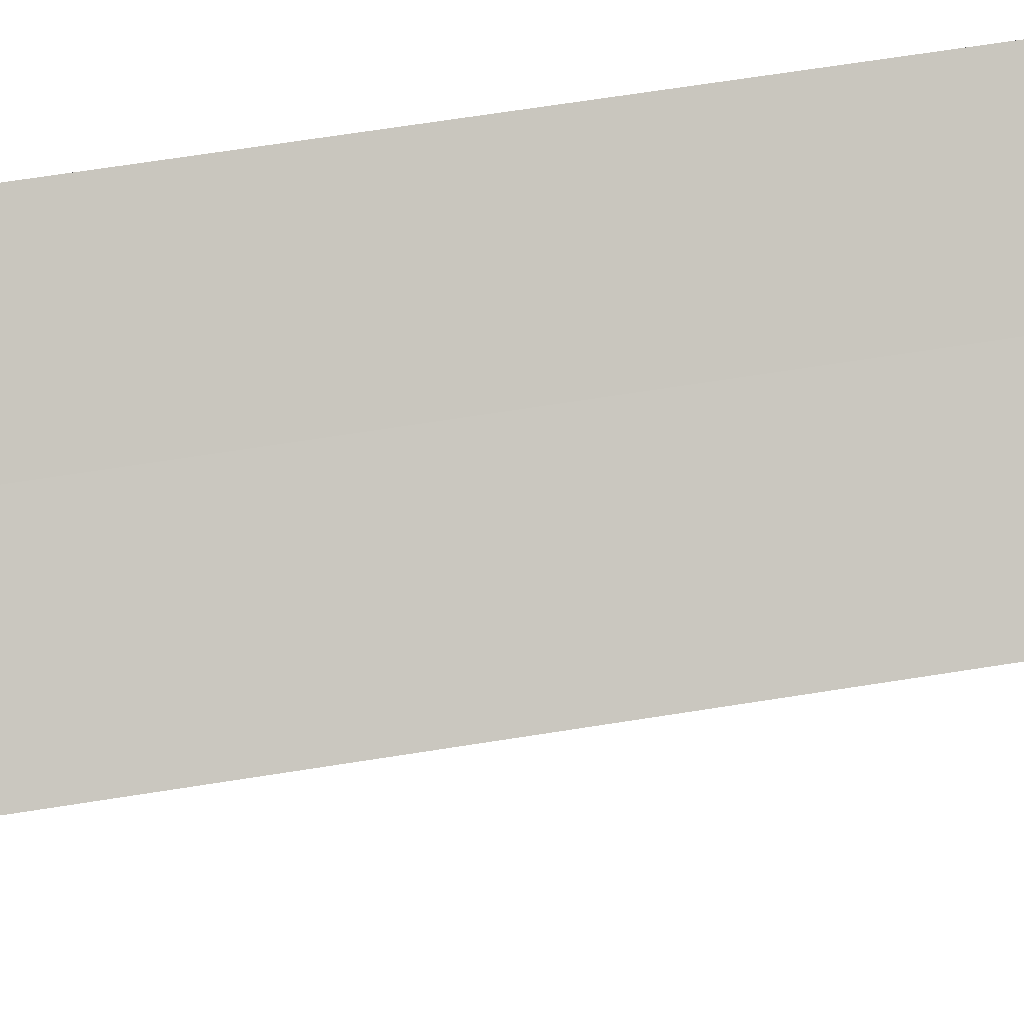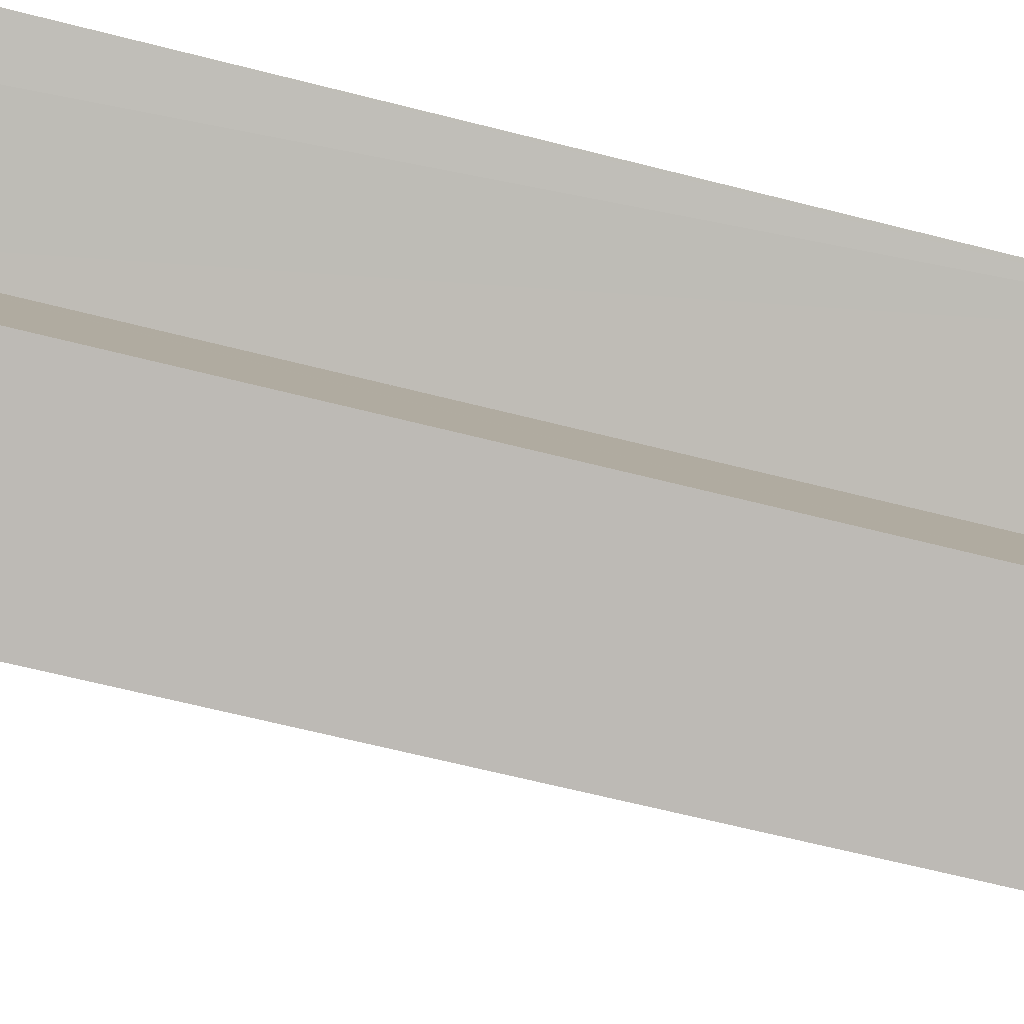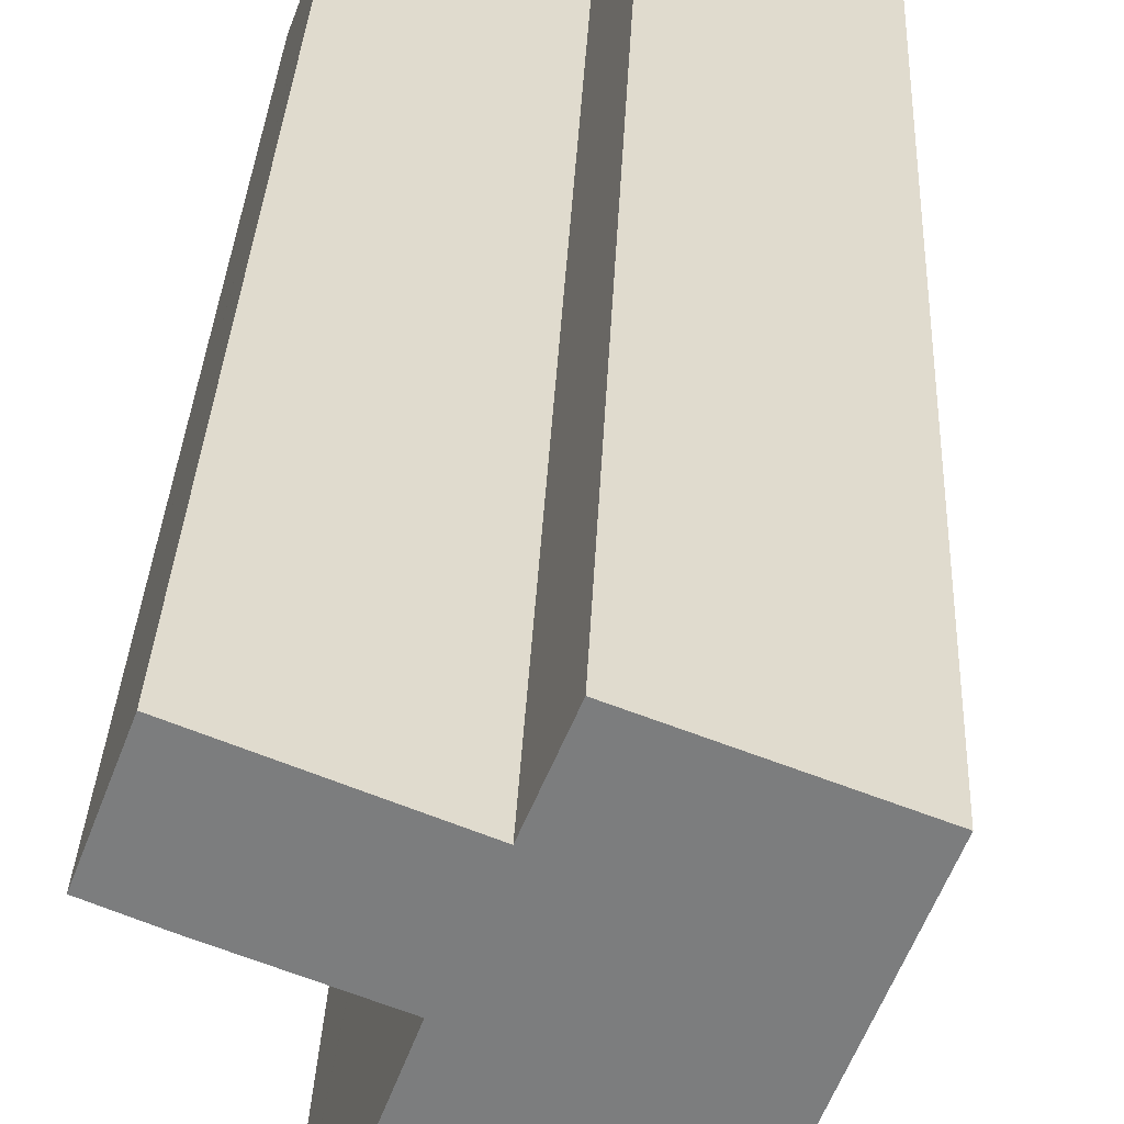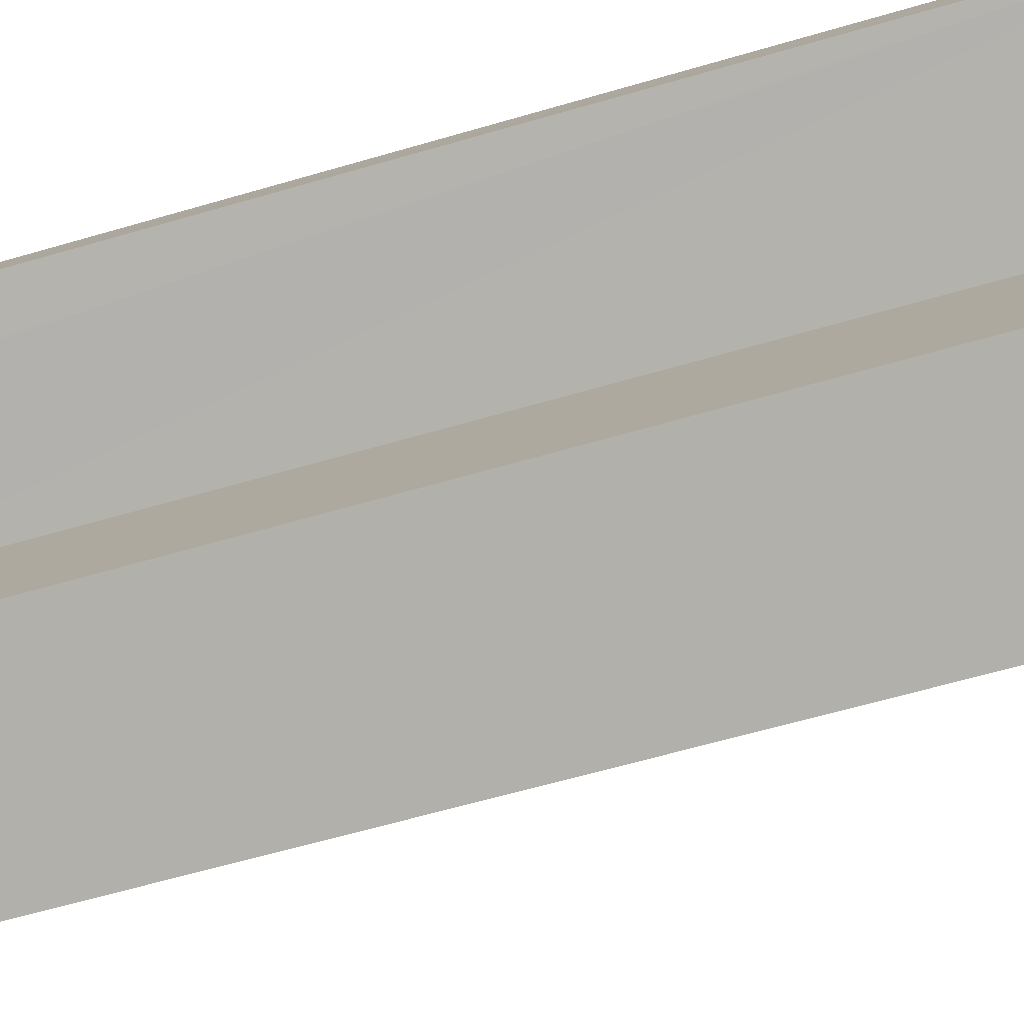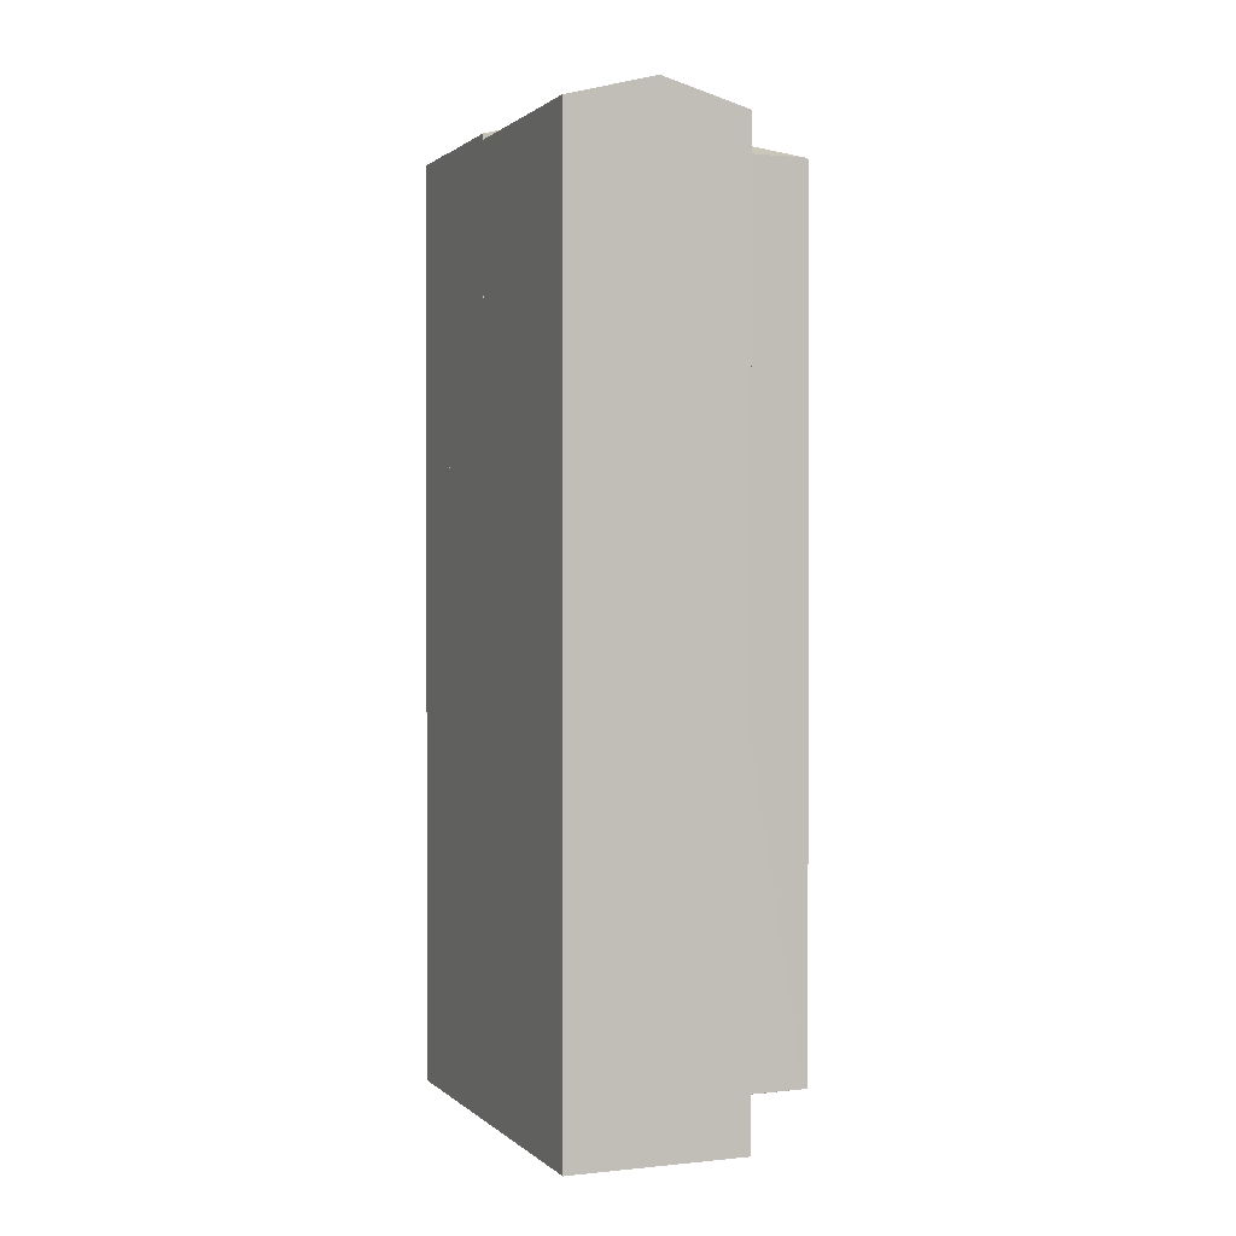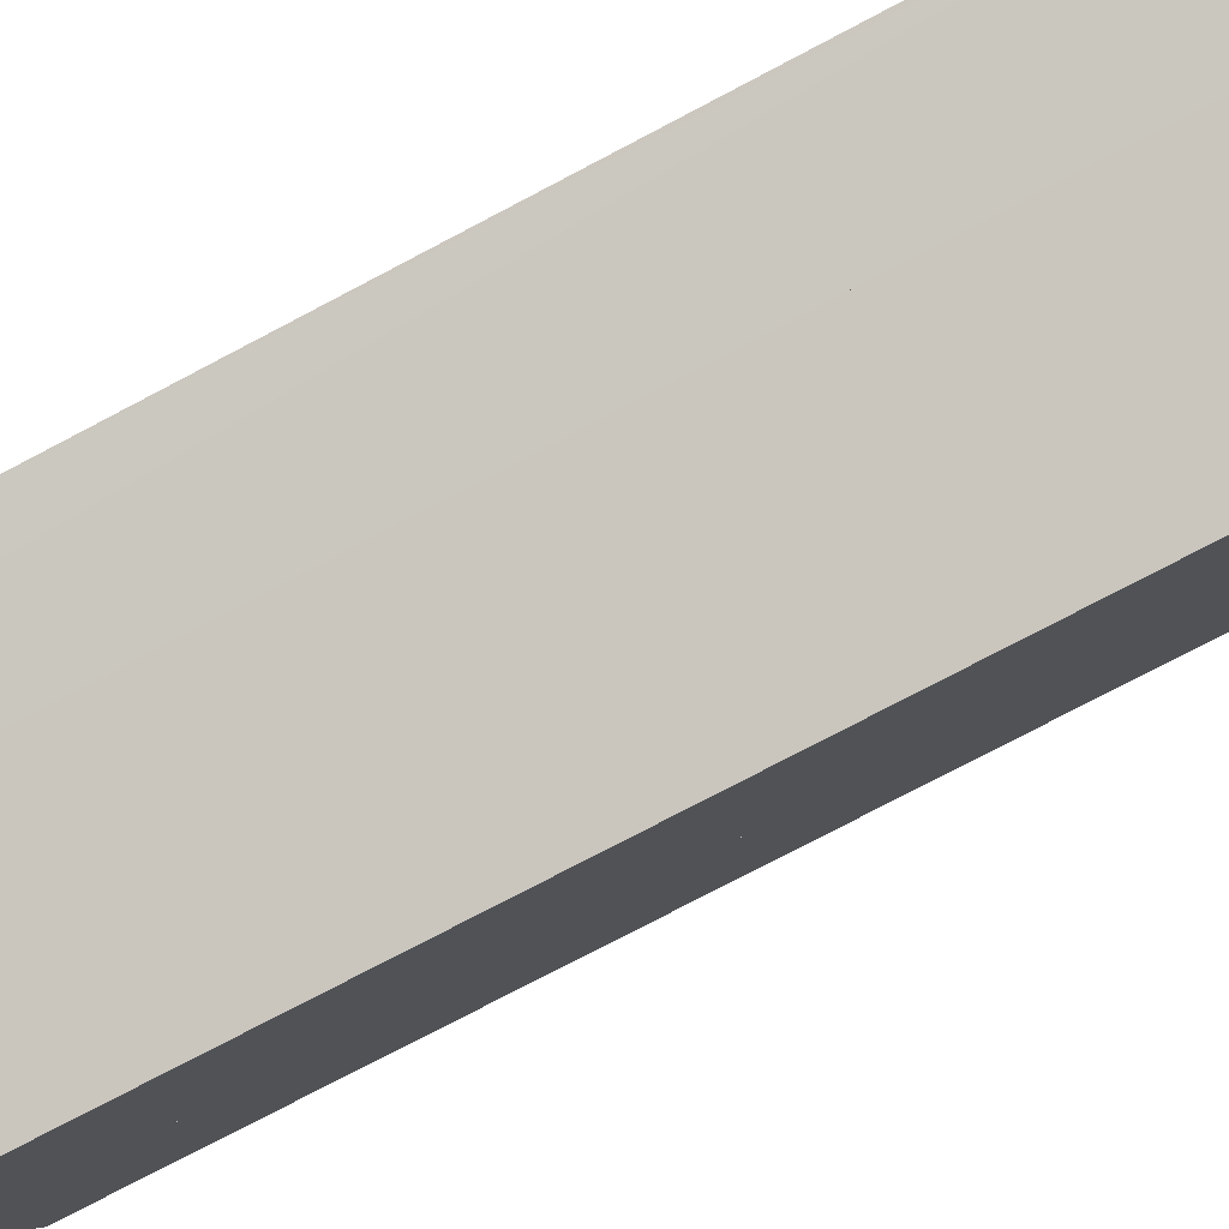
<metadata>
{"format":"obj","ext":"obj","renderer":"f3d","projection":"perspective","resolution":1024,"background":"white","views":[{"elev":67.8,"azim":81.0,"up":"+Z"},{"elev":-63.2,"azim":-104.6,"up":"+Z"},{"elev":30.7,"azim":2.4,"up":"+Z"},{"elev":-59.9,"azim":-73.1,"up":"+Z"},{"elev":1.0,"azim":179.1,"up":"+Y"},{"elev":-77.2,"azim":-62.3,"up":"+Z"}]}
</metadata>
<code>
v  14.06 36.74 -1.271
v  7.609 36.7 1.324
v  14.1 36.7 -1.178
v  11.47 37.52 -2.425
v  7.572 36.74 1.231
v  7.341 36.74 1.325
v  3.239 36.71 2.988
v  2.186 36.7 3.415
v  1.395 36.7 3.72
v  1.36 36.74 3.626
v  2.537 37.52 1.001
v  6.624 37.52 -0.566
v  12.64 36.74 -5.019
v  5.963 36.7 -2.581
v  12.61 36.7 -5.112
v  6.019 36.77 -2.428
v  0.167 36.81 -0.07
v  5.932 36.77 -2.393
v  1.79 36.79 -0.753
v  0 36.74 2.25e-15
v  0 0 0
v  1.4 36.7 3.734
v  1.395 -2.278e-16 3.72
v  1.4 -2.286e-16 3.734
v  1.36 -2.22e-16 3.626
v  7.572 -7.538e-17 1.231
v  7.609 -8.107e-17 1.324
v  6.019 1.487e-16 -2.428
v  5.963 1.58e-16 -2.581
v  7.341 -8.113e-17 1.325
v  2.186 -2.091e-16 3.415
v  3.239 -1.83e-16 2.988
v  14.1 7.213e-17 -1.178
v  12.64 3.073e-16 -5.019
v  12.61 3.13e-16 -5.112
v  14.06 7.783e-17 -1.271
v  0.167 4.286e-18 -0.07
v  5.932 1.465e-16 -2.393
v  1.79 4.611e-17 -0.753
v  6.288 37.45 -11.76
v  12.57 36.5 -5.206
v  9.607 36.5 -13.02
v  7.992 37.45 -7.262
v  5.93 36.5 -2.672
v  12.61 36.47 -5.112
v  5.963 36.47 -2.581
v  3.055 36.53 -10.53
v  9.607 7.974e-16 -13.02
v  12.57 3.188e-16 -5.206
v  3.055 6.445e-16 -10.53
v  6.288 7.2e-16 -11.76
v  5.93 1.636e-16 -2.672
v  7.609 36.77 1.324
v  15.2 36.77 1.737
v  14.1 36.77 -1.178
v  8.773 36.77 4.216
v  8.773 -2.582e-16 4.216
v  15.2 -1.064e-16 1.737
g defaultobject
f 1 2 3
f 2 1 4
f 2 4 5
f 5 4 6
f 6 4 7
f 7 4 8
f 8 4 9
f 9 4 10
f 10 4 11
f 11 4 12
f 4 1 13
f 14 13 15
f 13 14 4
f 4 14 16
f 4 16 12
f 17 18 19
f 18 17 11
f 18 11 16
f 16 11 12
f 20 11 17
f 11 20 10
f 21 10 20
f 10 21 9
f 9 21 22
f 22 21 23
f 22 23 24
f 23 21 25
f 26 2 5
f 2 26 27
f 14 28 16
f 28 14 29
f 24 8 22
f 8 24 7
f 7 24 6
f 6 24 5
f 5 24 30
f 5 30 26
f 30 24 31
f 30 31 32
f 2 33 3
f 33 2 27
f 3 13 1
f 13 3 33
f 13 33 15
f 15 33 34
f 15 34 35
f 34 33 36
f 35 14 15
f 14 35 29
f 18 37 19
f 37 18 16
f 37 16 28
f 37 28 38
f 37 38 39
f 19 20 17
f 20 19 37
f 20 37 21
f 34 29 35
f 29 34 36
f 29 36 33
f 29 33 26
f 26 33 27
f 29 26 28
f 28 26 38
f 26 39 38
f 39 26 30
f 39 30 32
f 39 32 37
f 37 32 31
f 37 31 21
f 21 31 25
f 25 31 23
f 23 31 24
f 40 41 42
f 41 40 43
f 44 41 43
f 41 44 45
f 45 44 46
f 47 43 40
f 43 47 44
f 29 45 46
f 45 29 35
f 45 42 41
f 42 45 48
f 48 45 35
f 48 35 49
f 42 47 40
f 47 42 48
f 47 48 50
f 50 48 51
f 50 44 47
f 44 50 46
f 46 50 29
f 29 50 52
f 49 51 48
f 51 49 35
f 51 35 29
f 51 29 52
f 51 52 50
f 53 54 55
f 54 53 56
f 27 56 53
f 56 27 57
f 57 54 56
f 54 57 58
f 58 55 54
f 55 58 33
f 33 53 55
f 53 33 27
f 33 57 27
f 57 33 58

</code>
